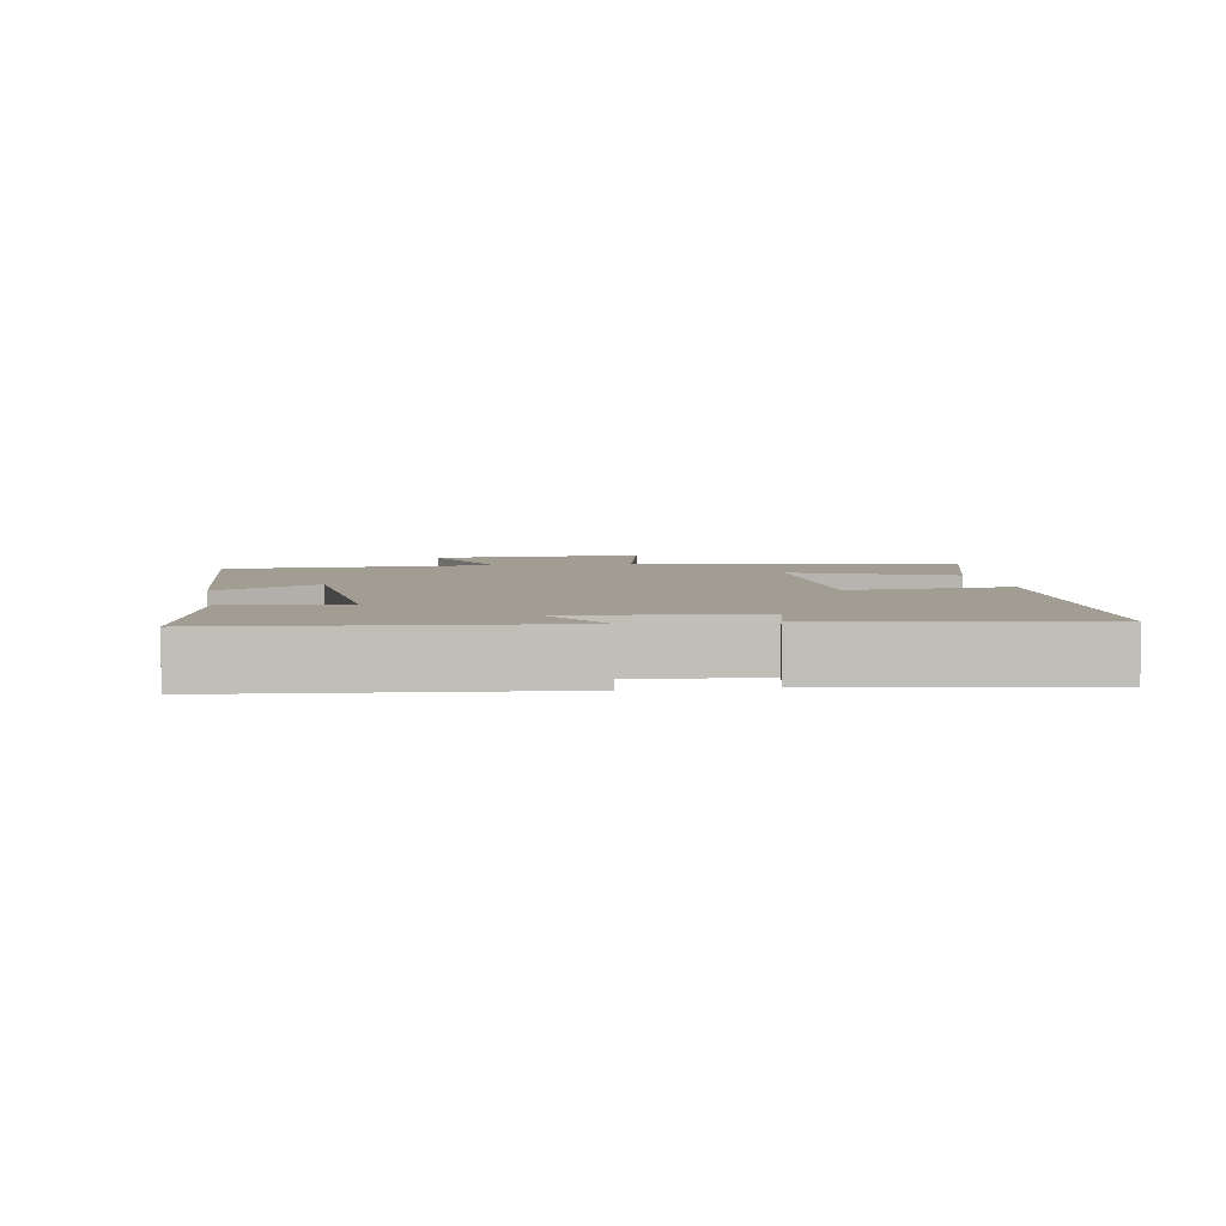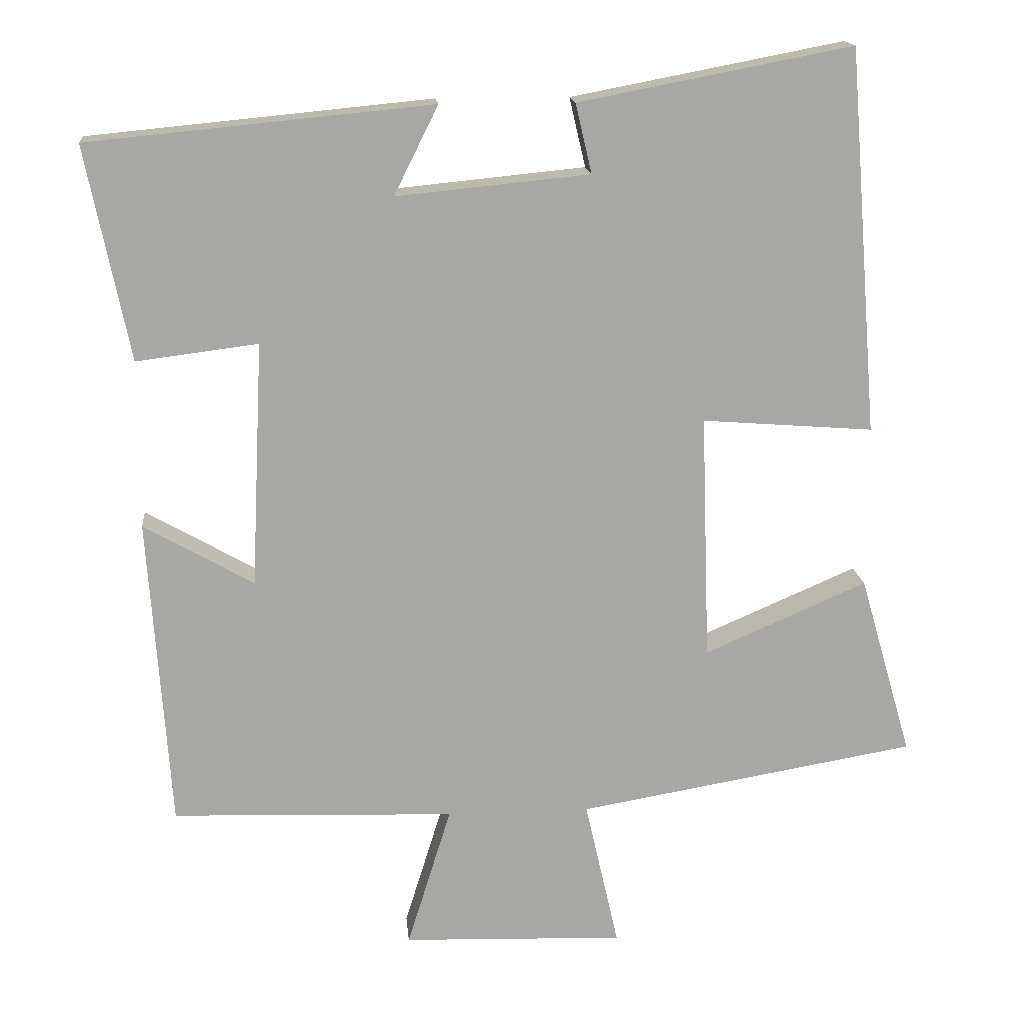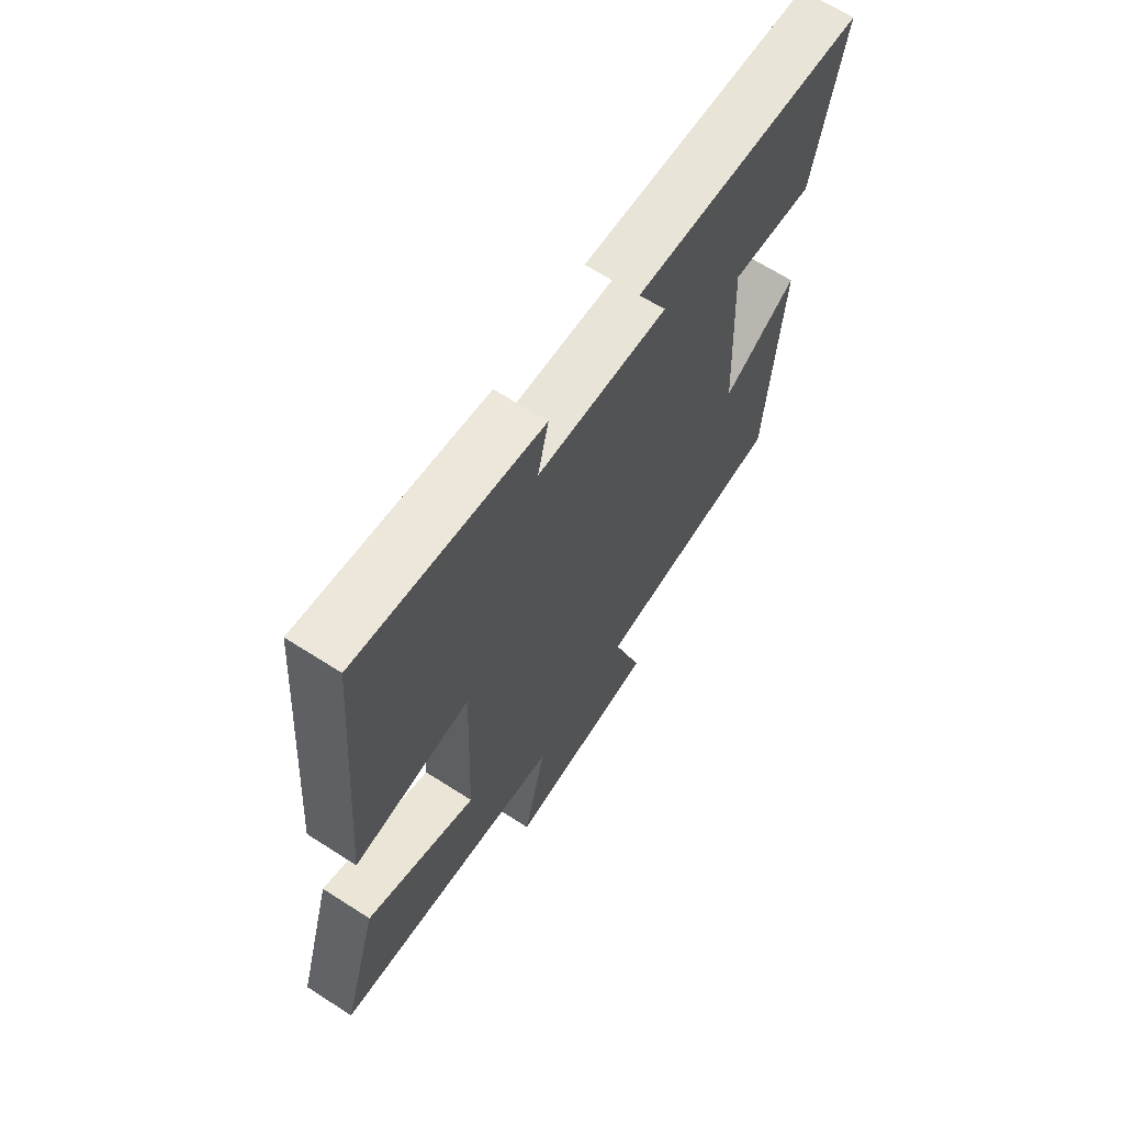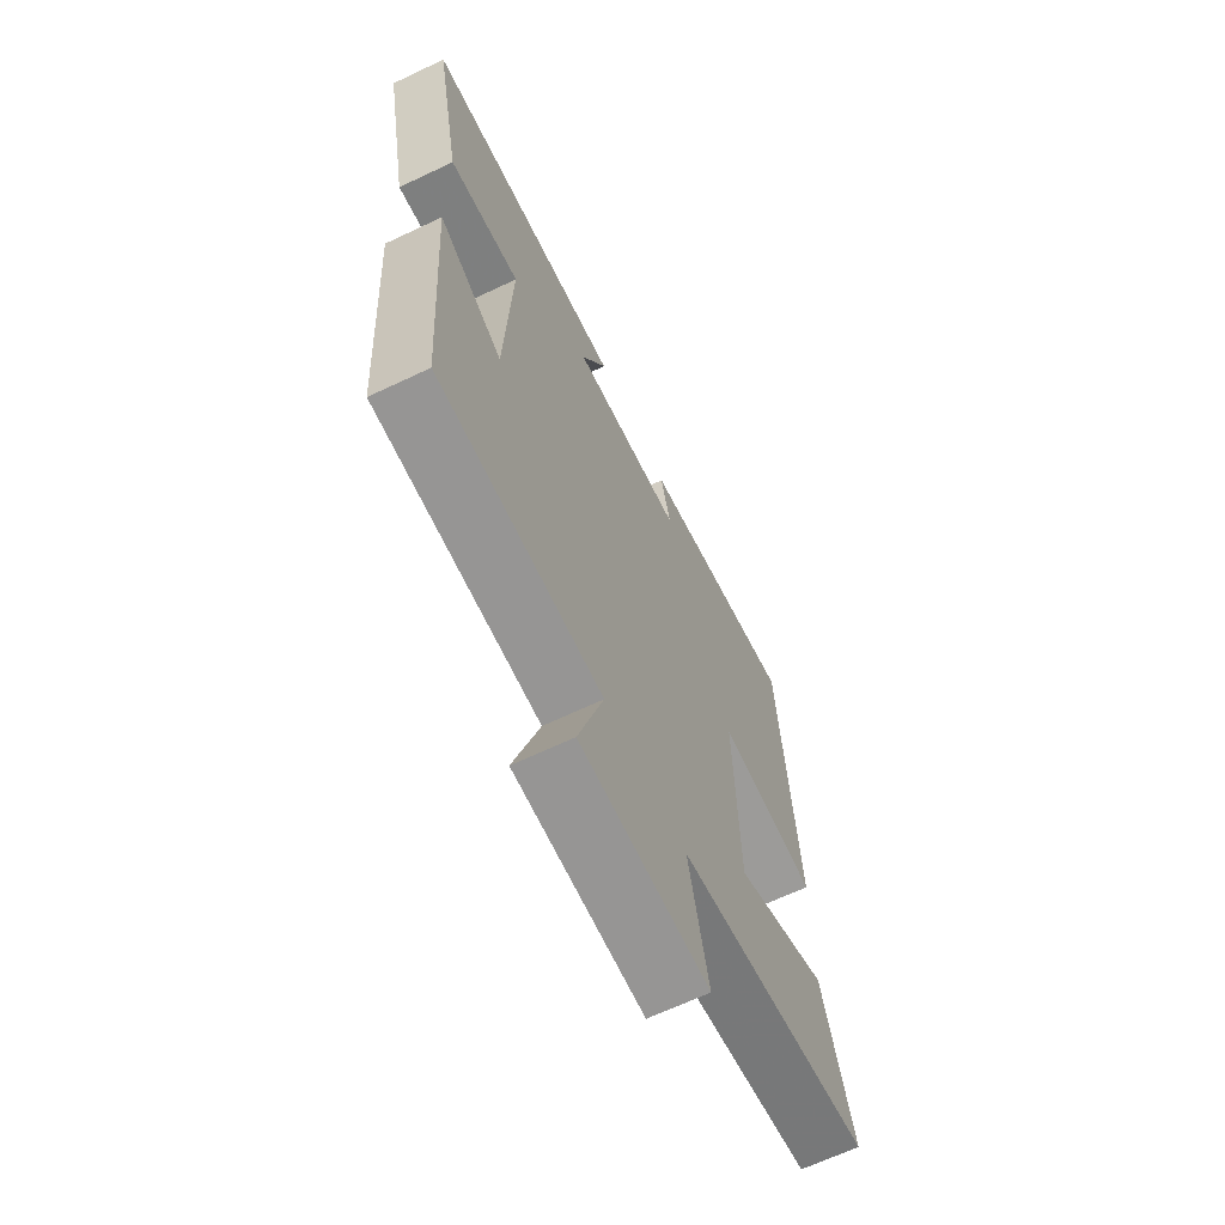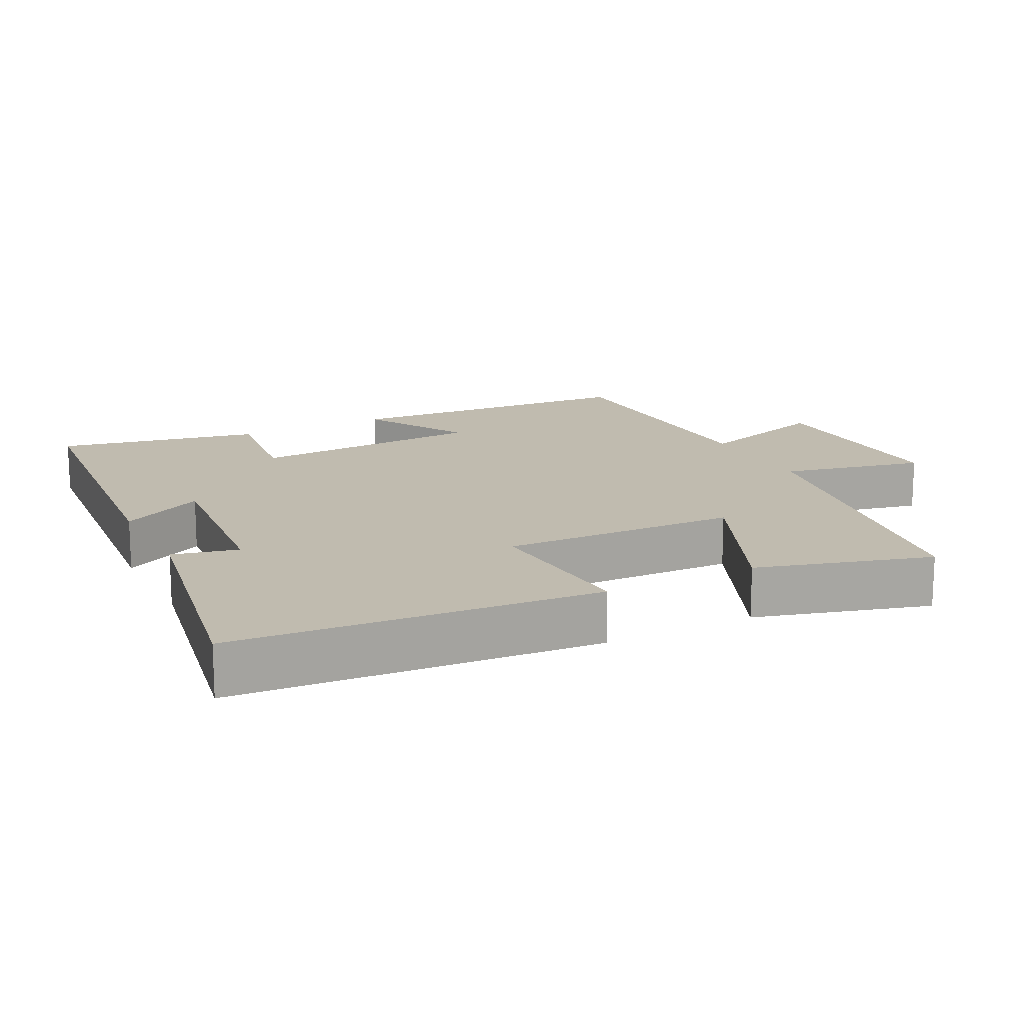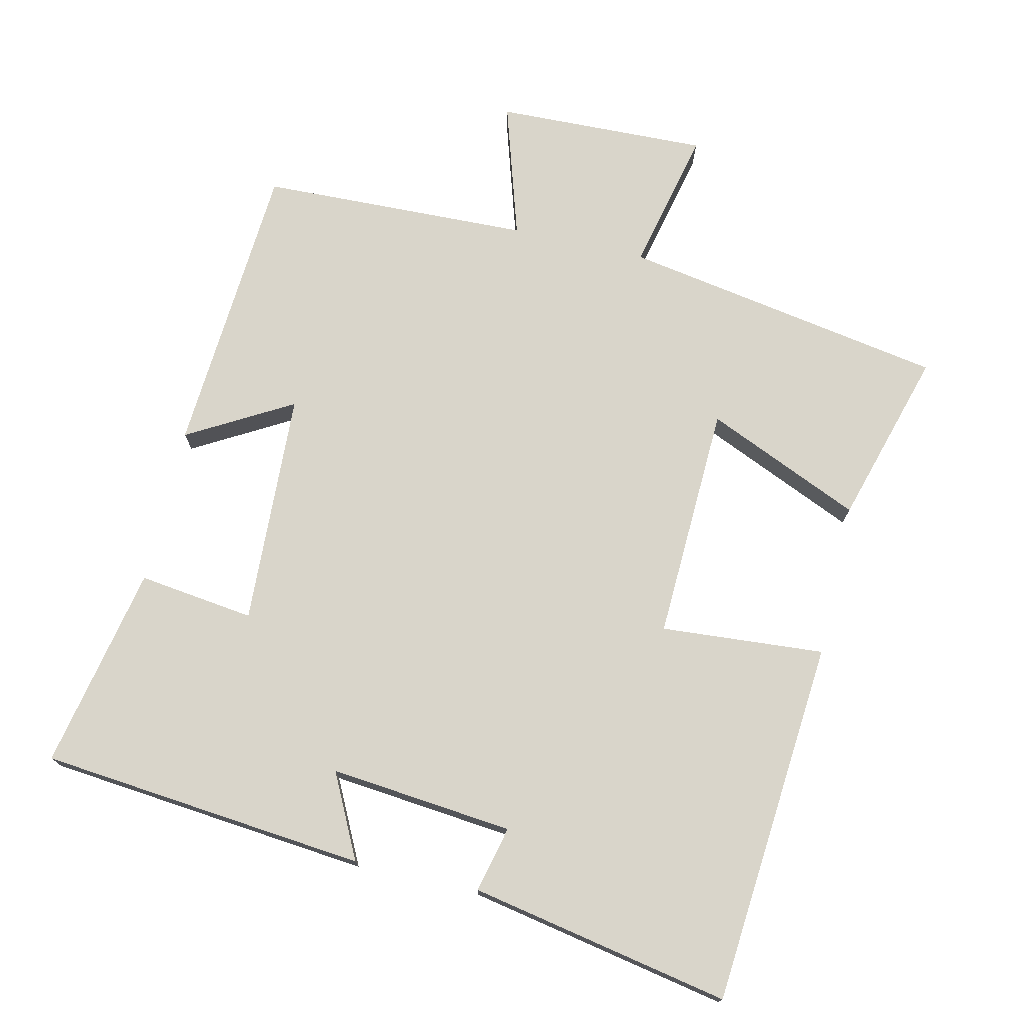
<metadata>
{"format":"obj","ext":"obj","renderer":"f3d","projection":"perspective","resolution":1024,"background":"white","views":[{"elev":4.6,"azim":-10.1,"up":"+Y"},{"elev":15.9,"azim":-5.3,"up":"+Z"},{"elev":66.3,"azim":122.8,"up":"+Z"},{"elev":-65.9,"azim":-64.5,"up":"+Z"},{"elev":16.1,"azim":62.8,"up":"+Y"},{"elev":74.5,"azim":13.0,"up":"+Y"}]}
</metadata>
<code>
v -0.471 0.07 -0.487
v -0.5 0.07 -0.063
v -0.351 0.07 -0.148
v -0.335 0.07 0.186
v -0.5 0.07 0.165
v -0.559 0.07 0.455
v -0.093 0.07 0.5
v -0.153 0.07 0.38
v 0.109 0.07 0.406
v 0.087 0.07 0.5
v 0.458 0.07 0.571
v 0.5 0.07 0.049
v 0.267 0.07 0.067
v 0.279 0.07 -0.269
v 0.5 0.07 -0.173
v 0.572 0.07 -0.421
v 0.11 0.07 -0.5
v 0.156 0.07 -0.703
v -0.146 0.07 -0.693
v -0.086 0.07 -0.5
v -0.471 0 -0.487
v -0.5 0 -0.063
v -0.351 0 -0.148
v -0.335 0 0.186
v -0.5 0 0.165
v -0.559 0 0.455
v -0.093 0 0.5
v -0.153 0 0.38
v 0.109 0 0.406
v 0.087 0 0.5
v 0.458 0 0.571
v 0.5 0 0.049
v 0.267 0 0.067
v 0.279 0 -0.269
v 0.5 0 -0.173
v 0.572 0 -0.421
v 0.11 0 -0.5
v 0.156 0 -0.703
v -0.146 0 -0.693
v -0.086 0 -0.5
f 17 18 19 20
f 14 15 16 17
f 13 14 17 20
f 10 11 12 13
f 9 10 13
f 8 9 13 20
f 5 6 7 8
f 4 5 8
f 3 4 8 20
f 1 2 3 20
f 40 39 38 37
f 37 36 35 34
f 40 37 34 33
f 33 32 31 30
f 33 30 29
f 40 33 29 28
f 28 27 26 25
f 28 25 24
f 40 28 24 23
f 40 23 22 21
f 1 21 22 2
f 2 22 23 3
f 3 23 24 4
f 4 24 25 5
f 5 25 26 6
f 6 26 27 7
f 7 27 28 8
f 8 28 29 9
f 9 29 30 10
f 10 30 31 11
f 11 31 32 12
f 12 32 33 13
f 13 33 34 14
f 14 34 35 15
f 15 35 36 16
f 16 36 37 17
f 17 37 38 18
f 18 38 39 19
f 19 39 40 20
f 20 40 21 1

</code>
